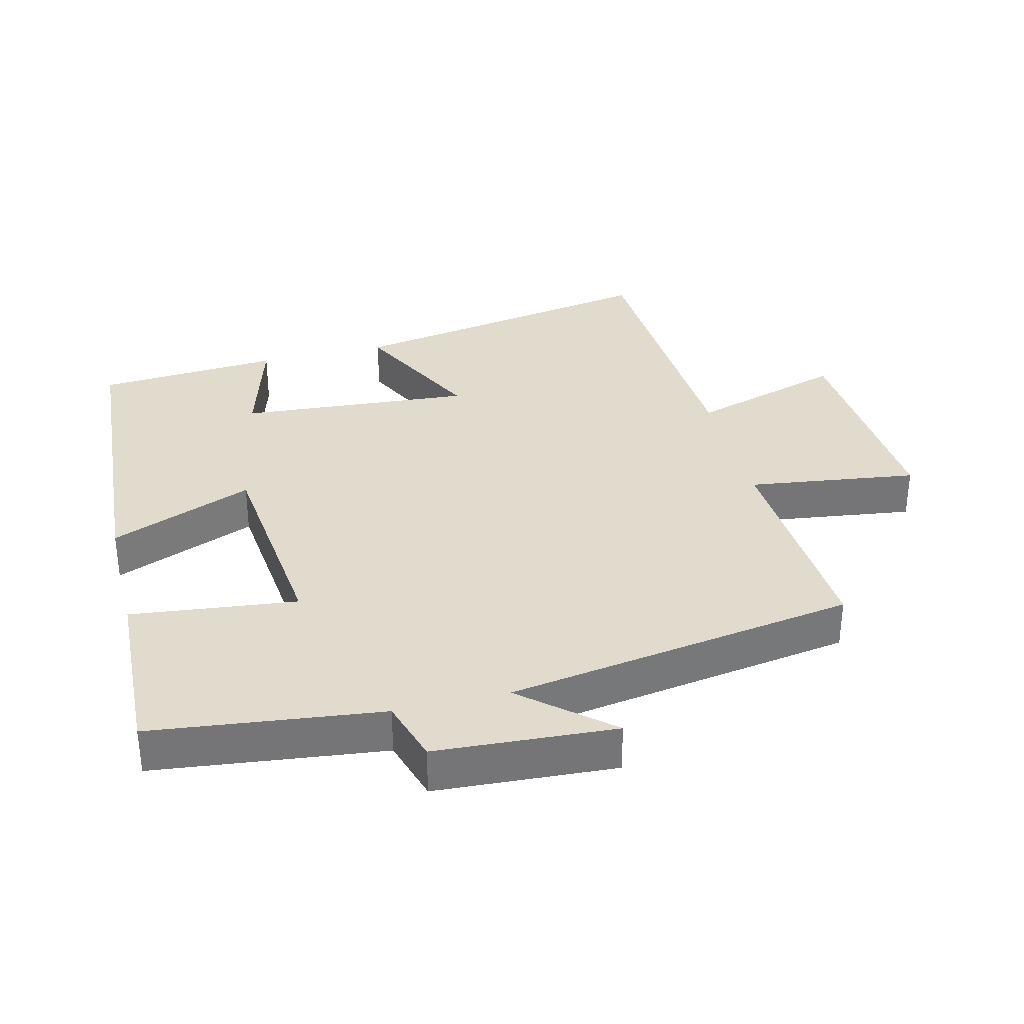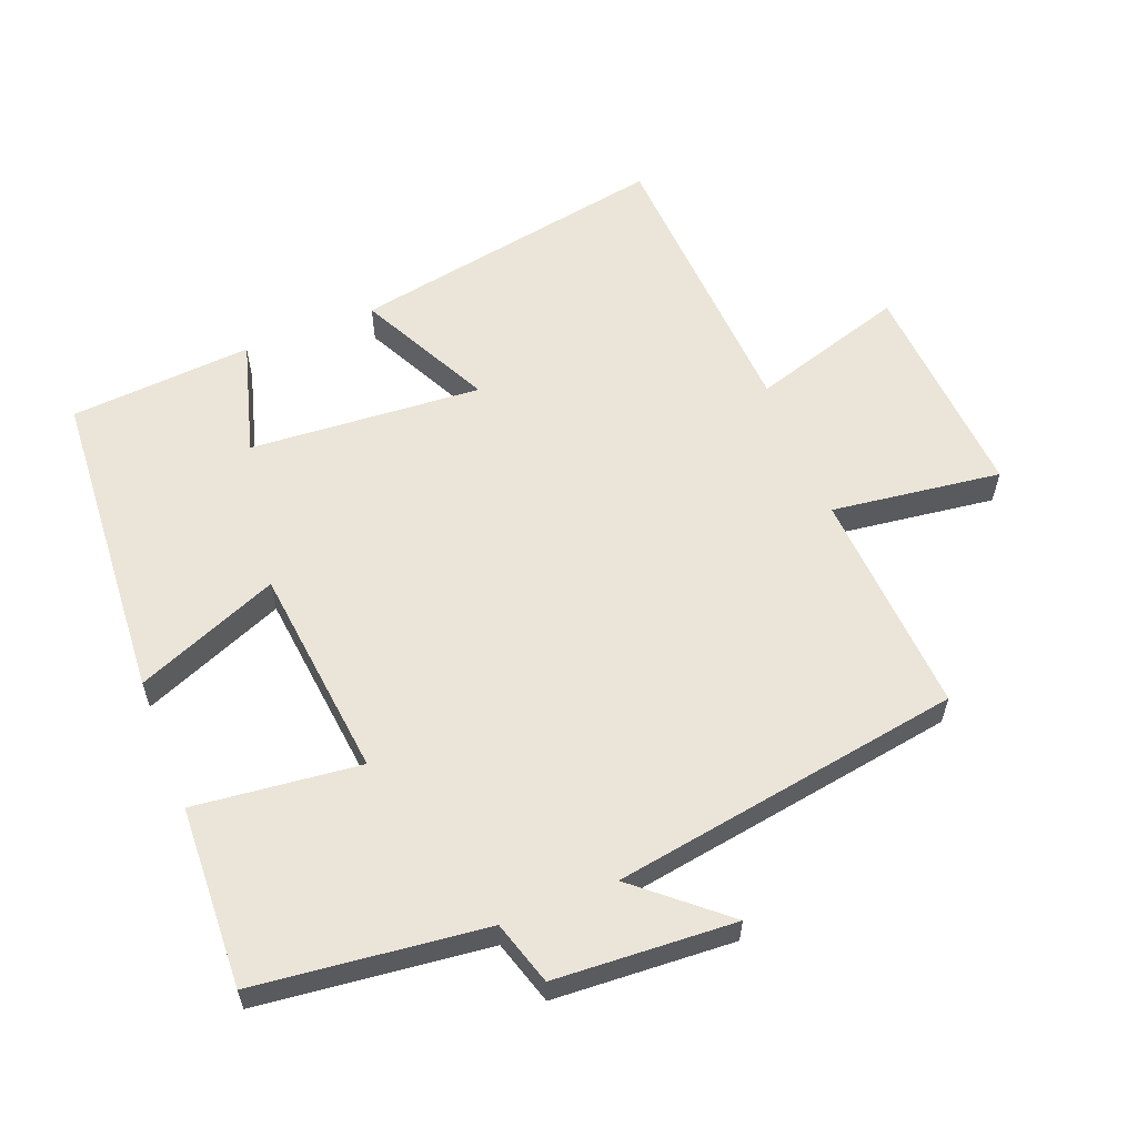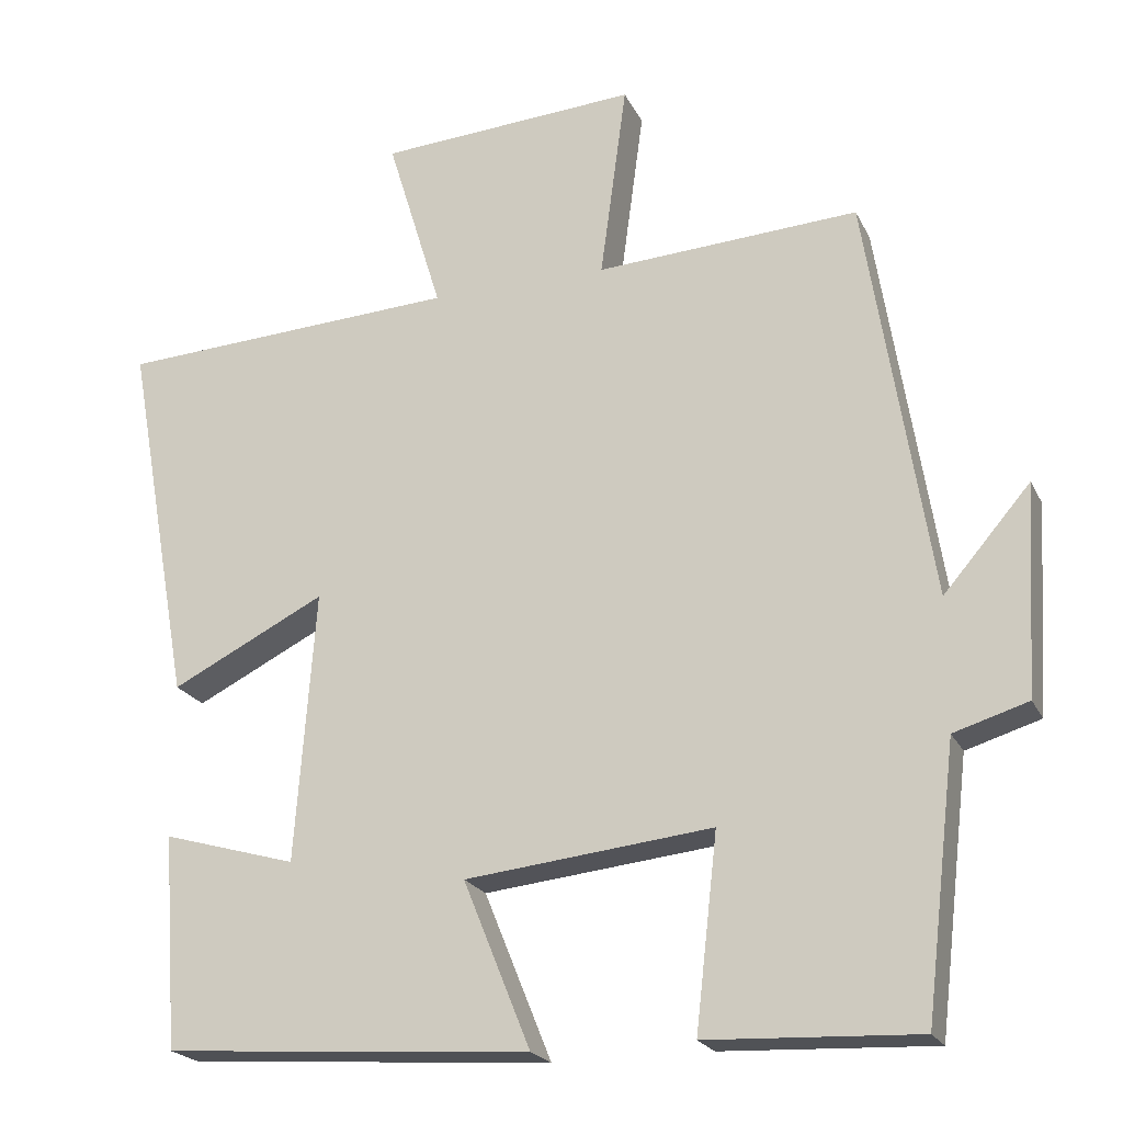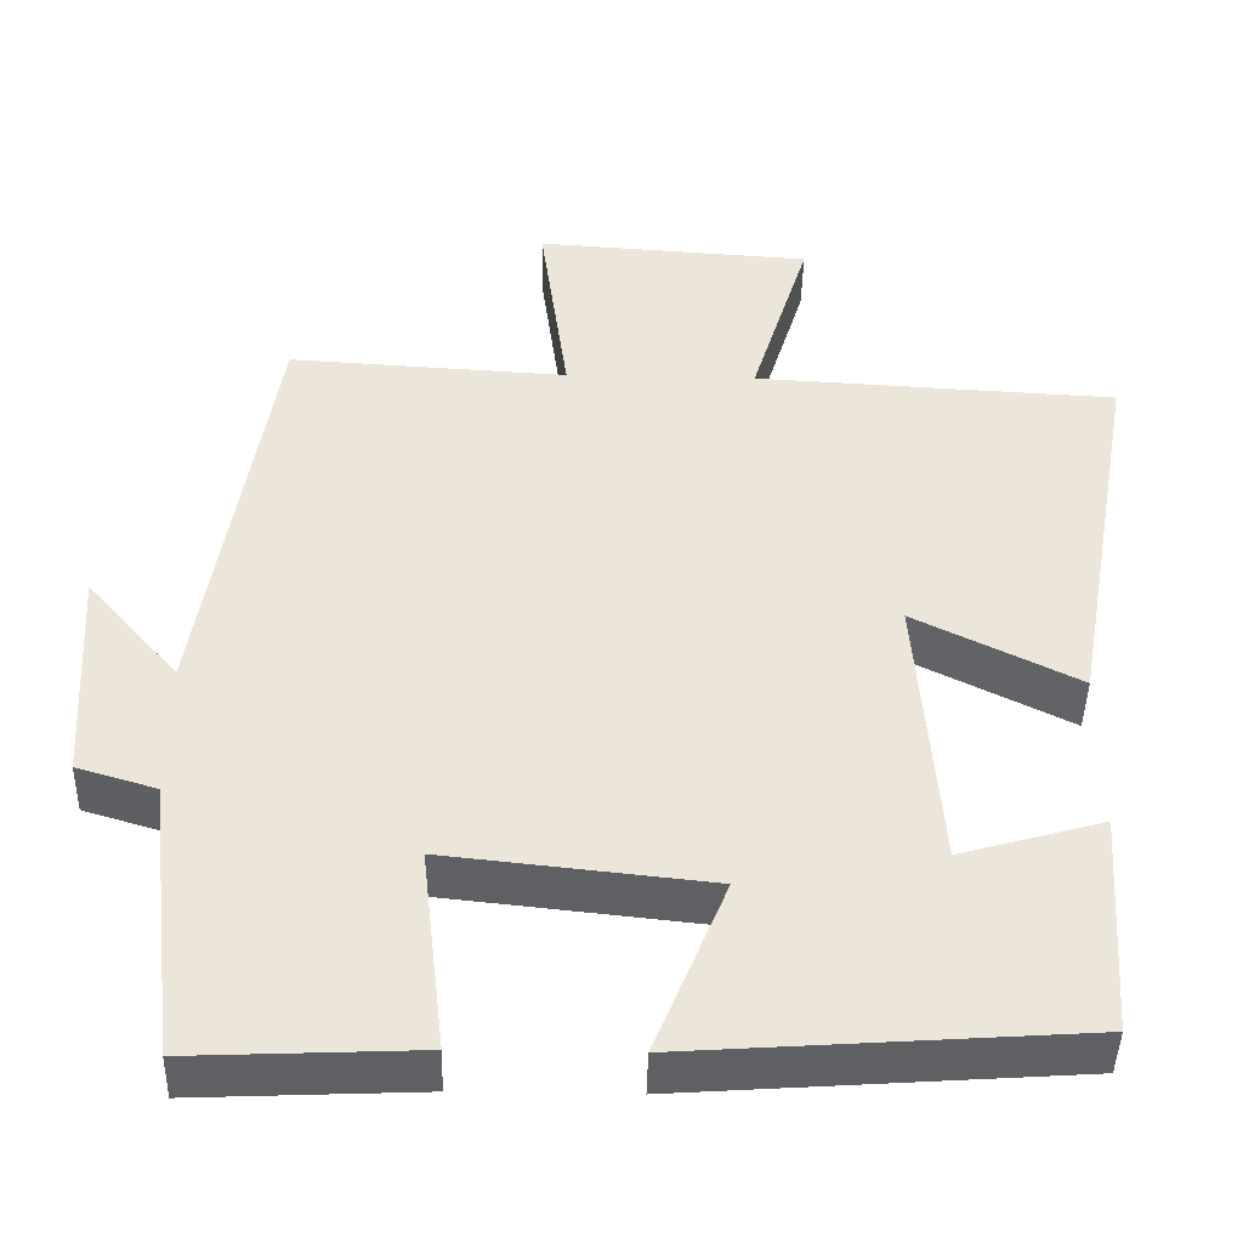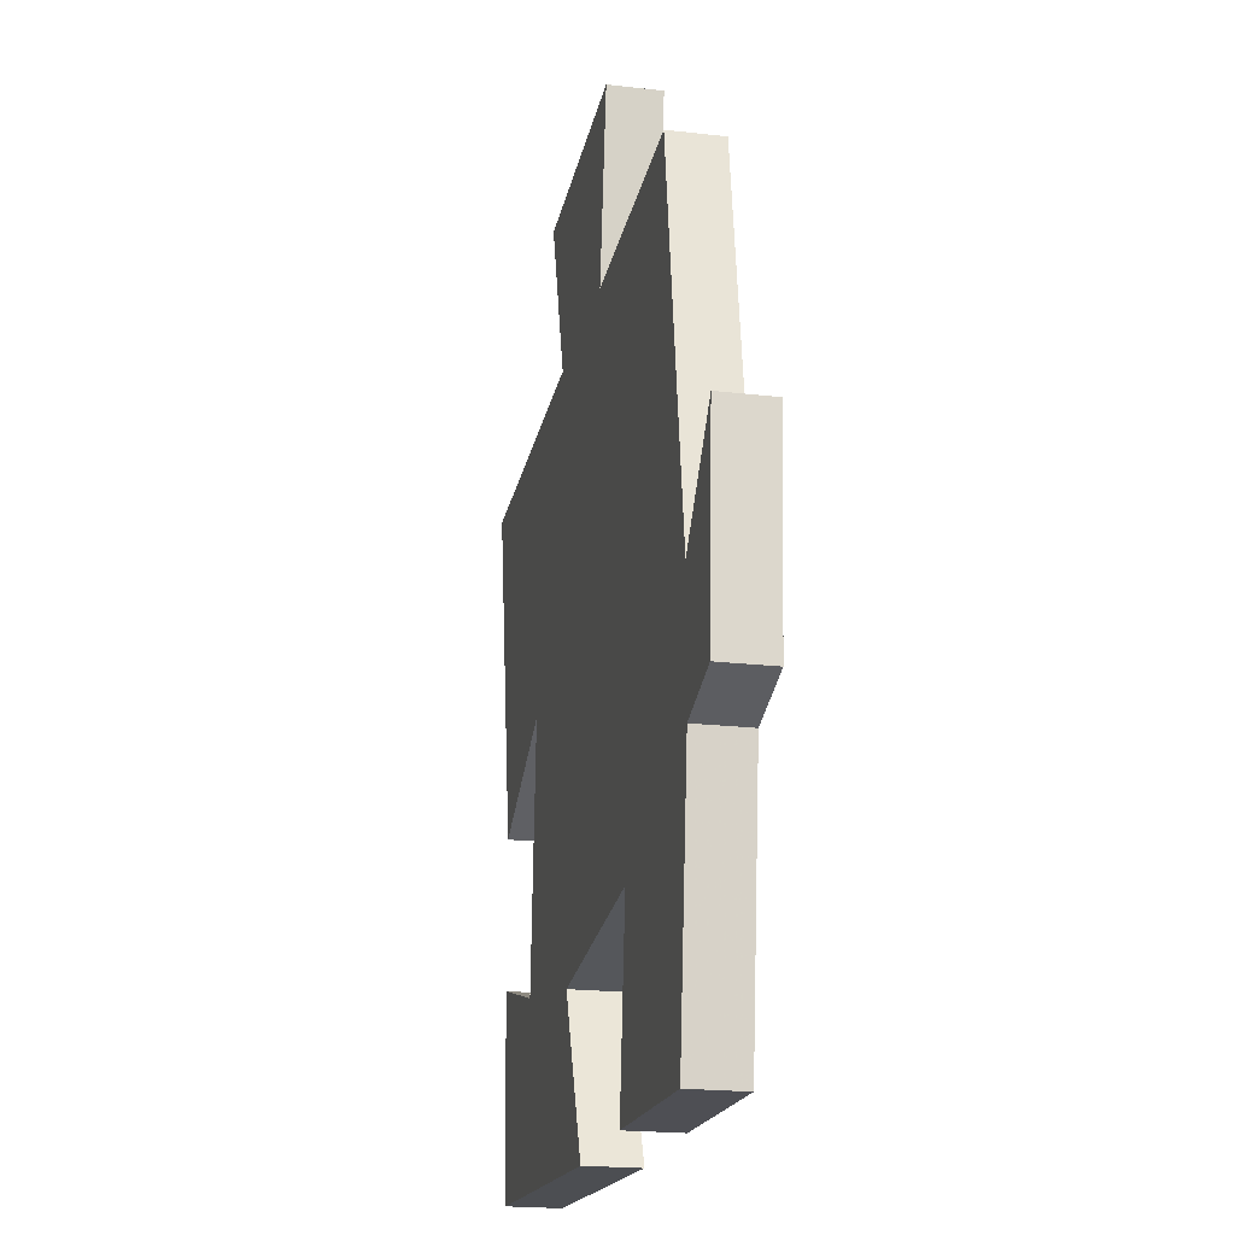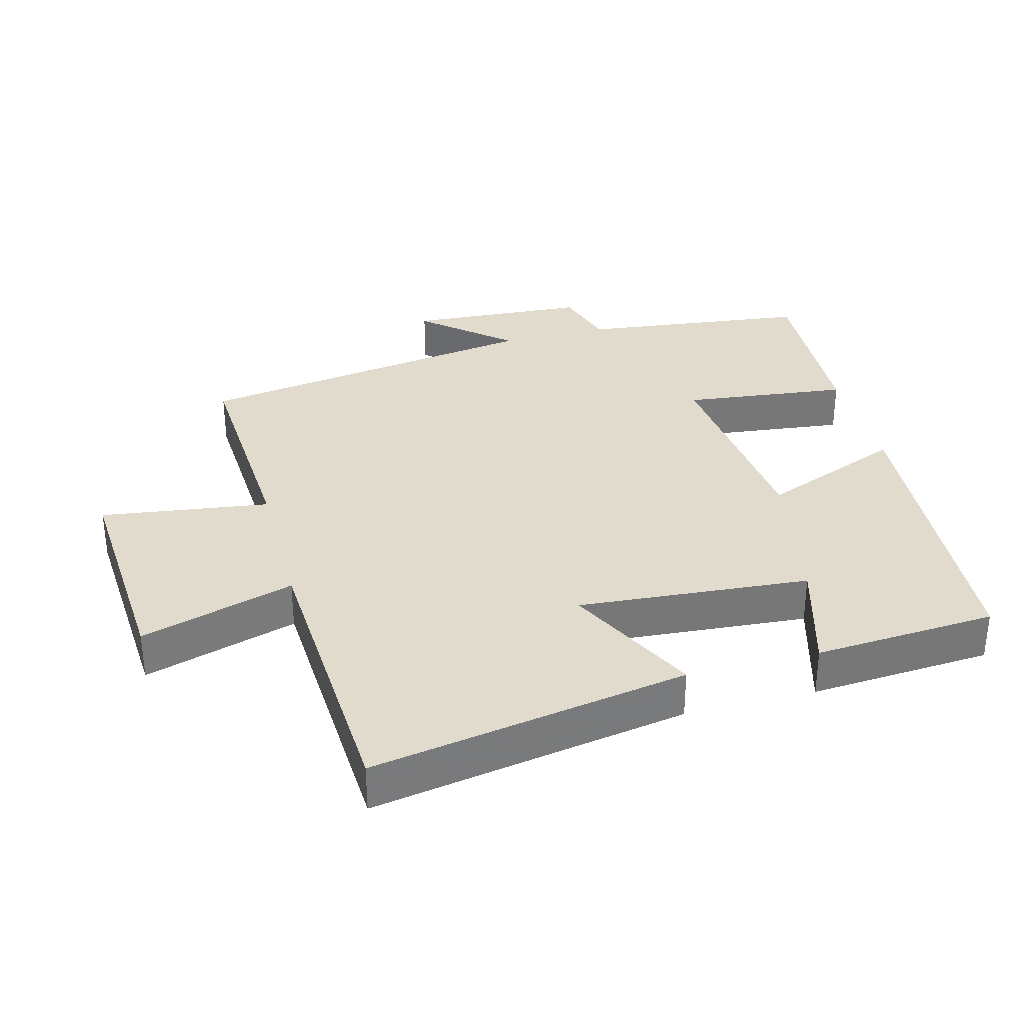
<metadata>
{"format":"obj","ext":"obj","renderer":"f3d","projection":"perspective","resolution":1024,"background":"white","views":[{"elev":33.8,"azim":-103.9,"up":"+Y"},{"elev":59.2,"azim":-111.6,"up":"+Y"},{"elev":-21.4,"azim":-159.8,"up":"+Z"},{"elev":-44.1,"azim":-1.3,"up":"+Z"},{"elev":-20.7,"azim":-101.9,"up":"+Z"},{"elev":33.3,"azim":75.3,"up":"+Y"}]}
</metadata>
<code>
v -0.46 0.07 -0.512
v -0.5 0.07 -0.17
v -0.595 0.07 -0.141
v -0.611 0.07 0.127
v -0.5 0.07 -0.002
v -0.417 0.07 0.52
v -0.081 0.07 0.5
v -0.115 0.07 0.752
v 0.217 0.07 0.73
v 0.147 0.07 0.5
v 0.584 0.07 0.476
v 0.5 0.07 0.003
v 0.303 0.07 0.102
v 0.329 0.07 -0.244
v 0.5 0.07 -0.195
v 0.481 0.07 -0.467
v 0.012 0.07 -0.5
v 0.098 0.07 -0.287
v -0.218 0.07 -0.253
v -0.19 0.07 -0.5
v -0.46 0 -0.512
v -0.5 0 -0.17
v -0.595 0 -0.141
v -0.611 0 0.127
v -0.5 0 -0.002
v -0.417 0 0.52
v -0.081 0 0.5
v -0.115 0 0.752
v 0.217 0 0.73
v 0.147 0 0.5
v 0.584 0 0.476
v 0.5 0 0.003
v 0.303 0 0.102
v 0.329 0 -0.244
v 0.5 0 -0.195
v 0.481 0 -0.467
v 0.012 0 -0.5
v 0.098 0 -0.287
v -0.218 0 -0.253
v -0.19 0 -0.5
f 19 20 1 2
f 18 19 2 3
f 16 17 18
f 14 15 16
f 14 16 18
f 13 14 18 3
f 10 11 12 13
f 7 8 9 10
f 7 10 13 3
f 5 6 7
f 3 4 5
f 3 5 7
f 22 21 40 39
f 23 22 39 38
f 38 37 36
f 36 35 34
f 38 36 34
f 23 38 34 33
f 33 32 31 30
f 30 29 28 27
f 23 33 30 27
f 27 26 25
f 25 24 23
f 27 25 23
f 1 21 22 2
f 2 22 23 3
f 3 23 24 4
f 4 24 25 5
f 5 25 26 6
f 6 26 27 7
f 7 27 28 8
f 8 28 29 9
f 9 29 30 10
f 10 30 31 11
f 11 31 32 12
f 12 32 33 13
f 13 33 34 14
f 14 34 35 15
f 15 35 36 16
f 16 36 37 17
f 17 37 38 18
f 18 38 39 19
f 19 39 40 20
f 20 40 21 1

</code>
